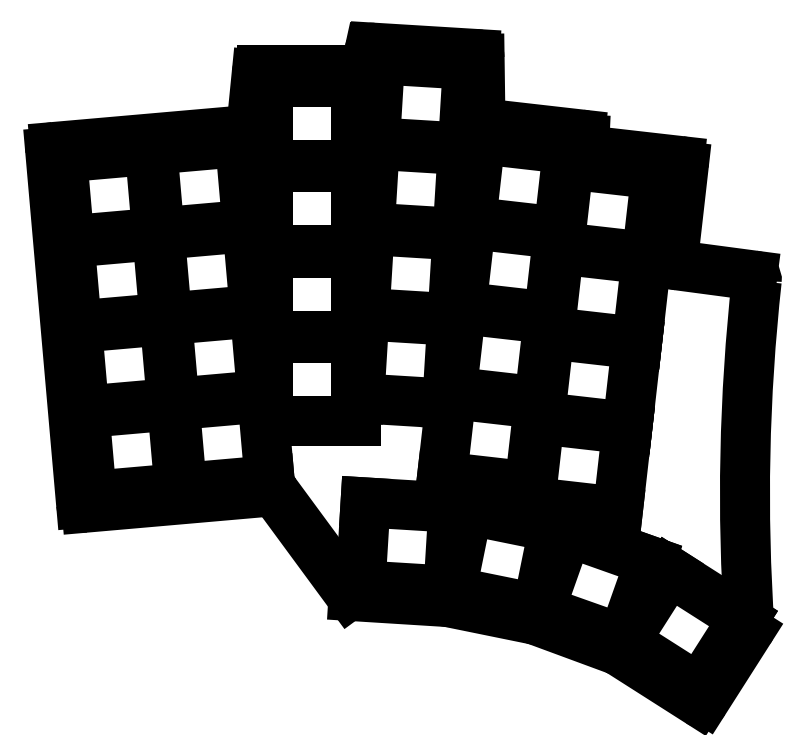
<metadata>
{"format":"dxf","ext":"dxf","renderer":"ezdxf+matplotlib","layout":"modelspace","background":"white","min_lineweight":24,"dpi":150}
</metadata>
<code>
0
SECTION
2
ENTITIES
0
LINE
8
0
10
134.7
20
-89.61
11
172.5
21
-86.3
0
ARC
8
0
10
134.8
20
-90.6
40
1
50
95
51
185
0
LINE
8
0
10
133.8
20
-90.69
11
139.9
21
-160.4
0
ARC
8
0
10
140.9
20
-160.3
40
1
50
185
51
275
0
LINE
8
0
10
141
20
-161.3
11
177.4
21
-158.1
0
LINE
8
0
10
178.7
20
-158.7
11
193.3
21
-178.5
0
ARC
8
0
10
194.1
20
-177.9
40
1
50
216.4
51
266.4
0
LINE
8
0
10
194.1
20
-178.9
11
212.7
21
-180.1
0
LINE
8
0
10
212.9
20
-180.1
11
230.1
21
-183.6
0
LINE
8
0
10
230.3
20
-183.7
11
246.5
21
-189.7
0
LINE
8
0
10
246.8
20
-189.8
11
262.6
21
-199.9
0
ARC
8
0
10
263.1
20
-199
40
1
50
237.5
51
327.5
0
LINE
8
0
10
264
20
-199.6
11
272.6
21
-185.9
0
ARC
8
0
10
271.8
20
-185.4
40
1
50
327.5
51
363.9
0
ARC
8
0
10
660.9
20
-158.8
40
389
50
173.7
51
183.9
0
ARC
8
0
10
273.2
20
-116.1
40
1
50
353.7
51
82.43
0
LINE
8
0
10
273.4
20
-115.1
11
258.9
21
-113.2
0
LINE
8
0
10
257.6
20
-111.6
11
259.7
21
-93.49
0
ARC
8
0
10
258.7
20
-93.37
40
1
50
353.5
51
443.5
0
LINE
8
0
10
258.8
20
-92.38
11
241.3
21
-90.38
0
LINE
8
0
10
239.9
20
-88.82
11
240
21
-88.15
0
ARC
8
0
10
239
20
-88.11
40
1
50
357.3
51
443.5
0
LINE
8
0
10
239.1
20
-87.11
11
220.6
21
-85.01
0
LINE
8
0
10
219.3
20
-83.54
11
219.1
21
-72.1
0
ARC
8
0
10
218.1
20
-72.11
40
1
50
0.7892
51
86.5
0
LINE
8
0
10
218.2
20
-71.11
11
198.2
21
-69.89
0
ARC
8
0
10
198.2
20
-70.89
40
1
50
86.5
51
167.6
0
LINE
8
0
10
197.2
20
-70.67
11
196.6
21
-73.19
0
LINE
8
0
10
195.2
20
-74.37
11
175.8
21
-74.37
0
ARC
8
0
10
175.8
20
-75.37
40
1
50
90
51
174.3
0
LINE
8
0
10
174.8
20
-75.27
11
173.8
21
-84.95
0
ARC
8
0
10
177.5
20
-159.6
40
1.5
50
36.35
51
95
0
ARC
8
0
10
212.6
20
-181.6
40
1.5
50
78.47
51
86.43
0
ARC
8
0
10
229.8
20
-185.1
40
1.5
50
69.75
51
78.47
0
ARC
8
0
10
246
20
-191.1
40
1.5
50
57.5
51
69.75
0
ARC
8
0
10
259.1
20
-111.7
40
1.5
50
173.5
51
262.4
0
ARC
8
0
10
241.4
20
-88.89
40
1.5
50
177.3
51
263.5
0
ARC
8
0
10
220.8
20
-83.52
40
1.5
50
180.8
51
263.5
0
ARC
8
0
10
195.2
20
-72.87
40
1.5
50
270
51
347.6
0
ARC
8
0
10
172.3
20
-84.81
40
1.5
50
275
51
354.3
0
LINE
8
0
10
142
20
-159
11
159.4
21
-157.5
0
LINE
8
0
10
159.4
20
-157.5
11
158
21
-141
0
LINE
8
0
10
158
20
-141
11
140.6
21
-142.5
0
LINE
8
0
10
140.6
20
-142.5
11
142
21
-159
0
LINE
8
0
10
140.5
20
-142
11
158
21
-140.5
0
LINE
8
0
10
158
20
-140.5
11
156.5
21
-124.1
0
LINE
8
0
10
156.5
20
-124.1
11
139.1
21
-125.6
0
LINE
8
0
10
139.1
20
-125.6
11
140.5
21
-142
0
LINE
8
0
10
139
20
-125.1
11
156.5
21
-123.6
0
LINE
8
0
10
156.5
20
-123.6
11
155
21
-107.1
0
LINE
8
0
10
155
20
-107.1
11
137.6
21
-108.7
0
LINE
8
0
10
137.6
20
-108.7
11
139
21
-125.1
0
LINE
8
0
10
137.6
20
-108.2
11
155
21
-106.7
0
LINE
8
0
10
155
20
-106.7
11
153.6
21
-90.21
0
LINE
8
0
10
153.6
20
-90.21
11
136.1
21
-91.74
0
LINE
8
0
10
136.1
20
-91.74
11
137.6
21
-108.2
0
LINE
8
0
10
159.9
20
-157.4
11
177.4
21
-155.9
0
LINE
8
0
10
177.4
20
-155.9
11
175.9
21
-139.4
0
LINE
8
0
10
175.9
20
-139.4
11
158.5
21
-141
0
LINE
8
0
10
158.5
20
-141
11
159.9
21
-157.4
0
LINE
8
0
10
158.5
20
-140.5
11
175.9
21
-139
0
LINE
8
0
10
175.9
20
-139
11
174.4
21
-122.5
0
LINE
8
0
10
174.4
20
-122.5
11
157
21
-124
0
LINE
8
0
10
157
20
-124
11
158.5
21
-140.5
0
LINE
8
0
10
157
20
-123.5
11
174.4
21
-122
0
LINE
8
0
10
174.4
20
-122
11
173
21
-105.6
0
LINE
8
0
10
173
20
-105.6
11
155.5
21
-107.1
0
LINE
8
0
10
155.5
20
-107.1
11
157
21
-123.5
0
LINE
8
0
10
155.5
20
-106.6
11
172.9
21
-105.1
0
LINE
8
0
10
172.9
20
-105.1
11
171.5
21
-88.64
0
LINE
8
0
10
171.5
20
-88.64
11
154.1
21
-90.17
0
LINE
8
0
10
154.1
20
-90.17
11
155.5
21
-106.6
0
LINE
8
0
10
177
20
-144.1
11
194.5
21
-144.1
0
LINE
8
0
10
194.5
20
-144.1
11
194.5
21
-127.6
0
LINE
8
0
10
194.5
20
-127.6
11
177
21
-127.6
0
LINE
8
0
10
177
20
-127.6
11
177
21
-144.1
0
LINE
8
0
10
177
20
-127.1
11
194.5
21
-127.1
0
LINE
8
0
10
194.5
20
-127.1
11
194.5
21
-110.6
0
LINE
8
0
10
194.5
20
-110.6
11
177
21
-110.6
0
LINE
8
0
10
177
20
-110.6
11
177
21
-127.1
0
LINE
8
0
10
177
20
-110.1
11
194.5
21
-110.1
0
LINE
8
0
10
194.5
20
-110.1
11
194.5
21
-93.62
0
LINE
8
0
10
194.5
20
-93.62
11
177
21
-93.62
0
LINE
8
0
10
177
20
-93.62
11
177
21
-110.1
0
LINE
8
0
10
177
20
-93.12
11
194.5
21
-93.12
0
LINE
8
0
10
194.5
20
-93.12
11
194.5
21
-76.62
0
LINE
8
0
10
194.5
20
-76.62
11
177
21
-76.62
0
LINE
8
0
10
177
20
-76.62
11
177
21
-93.12
0
LINE
8
0
10
195.2
20
-139.6
11
212.7
21
-140.7
0
LINE
8
0
10
212.7
20
-140.7
11
213.7
21
-124.2
0
LINE
8
0
10
213.7
20
-124.2
11
196.2
21
-123.1
0
LINE
8
0
10
196.2
20
-123.1
11
195.2
21
-139.6
0
LINE
8
0
10
196.2
20
-122.6
11
213.7
21
-123.7
0
LINE
8
0
10
213.7
20
-123.7
11
214.7
21
-107.2
0
LINE
8
0
10
214.7
20
-107.2
11
197.3
21
-106.1
0
LINE
8
0
10
197.3
20
-106.1
11
196.2
21
-122.6
0
LINE
8
0
10
197.3
20
-105.7
11
214.8
21
-106.7
0
LINE
8
0
10
214.8
20
-106.7
11
215.8
21
-90.25
0
LINE
8
0
10
215.8
20
-90.25
11
198.3
21
-89.18
0
LINE
8
0
10
198.3
20
-89.18
11
197.3
21
-105.7
0
LINE
8
0
10
198.3
20
-88.68
11
215.8
21
-89.75
0
LINE
8
0
10
215.8
20
-89.75
11
216.8
21
-73.28
0
LINE
8
0
10
216.8
20
-73.28
11
199.3
21
-72.21
0
LINE
8
0
10
199.3
20
-72.21
11
198.3
21
-88.68
0
LINE
8
0
10
211.7
20
-155.1
11
229
21
-157.1
0
LINE
8
0
10
229
20
-157.1
11
230.9
21
-140.7
0
LINE
8
0
10
230.9
20
-140.7
11
213.5
21
-138.8
0
LINE
8
0
10
213.5
20
-138.8
11
211.7
21
-155.1
0
LINE
8
0
10
213.6
20
-138.3
11
231
21
-140.2
0
LINE
8
0
10
231
20
-140.2
11
232.8
21
-123.8
0
LINE
8
0
10
232.8
20
-123.8
11
215.5
21
-121.9
0
LINE
8
0
10
215.5
20
-121.9
11
213.6
21
-138.3
0
LINE
8
0
10
215.5
20
-121.4
11
232.9
21
-123.3
0
LINE
8
0
10
232.9
20
-123.3
11
234.8
21
-107
0
LINE
8
0
10
234.8
20
-107
11
217.4
21
-105
0
LINE
8
0
10
217.4
20
-105
11
215.5
21
-121.4
0
LINE
8
0
10
217.4
20
-104.5
11
234.8
21
-106.5
0
LINE
8
0
10
234.8
20
-106.5
11
236.7
21
-90.06
0
LINE
8
0
10
236.7
20
-90.06
11
219.3
21
-88.08
0
LINE
8
0
10
219.3
20
-88.08
11
217.4
21
-104.5
0
LINE
8
0
10
229.2
20
-160.2
11
246.6
21
-162.1
0
LINE
8
0
10
246.6
20
-162.1
11
248.5
21
-145.8
0
LINE
8
0
10
248.5
20
-145.8
11
231.1
21
-143.8
0
LINE
8
0
10
231.1
20
-143.8
11
229.2
21
-160.2
0
LINE
8
0
10
231.1
20
-143.3
11
248.5
21
-145.3
0
LINE
8
0
10
248.5
20
-145.3
11
250.4
21
-128.9
0
LINE
8
0
10
250.4
20
-128.9
11
233
21
-126.9
0
LINE
8
0
10
233
20
-126.9
11
231.1
21
-143.3
0
LINE
8
0
10
233.1
20
-126.4
11
250.4
21
-128.4
0
LINE
8
0
10
250.4
20
-128.4
11
252.3
21
-112
0
LINE
8
0
10
252.3
20
-112
11
234.9
21
-110
0
LINE
8
0
10
234.9
20
-110
11
233.1
21
-126.4
0
LINE
8
0
10
235
20
-109.5
11
252.4
21
-111.5
0
LINE
8
0
10
252.4
20
-111.5
11
254.2
21
-95.08
0
LINE
8
0
10
254.2
20
-95.08
11
236.8
21
-93.1
0
LINE
8
0
10
236.8
20
-93.1
11
235
21
-109.5
0
LINE
8
0
10
195.4
20
-176.8
11
212.9
21
-177.8
0
LINE
8
0
10
212.9
20
-177.8
11
213.9
21
-161.4
0
LINE
8
0
10
213.9
20
-161.4
11
196.4
21
-160.3
0
LINE
8
0
10
196.4
20
-160.3
11
195.4
21
-176.8
0
LINE
8
0
10
213.5
20
-177.9
11
230.6
21
-181.4
0
LINE
8
0
10
230.6
20
-181.4
11
233.9
21
-165.3
0
LINE
8
0
10
233.9
20
-165.3
11
216.7
21
-161.8
0
LINE
8
0
10
216.7
20
-161.8
11
213.5
21
-177.9
0
LINE
8
0
10
231.1
20
-181.7
11
247.6
21
-187.5
0
LINE
8
0
10
247.6
20
-187.5
11
253.1
21
-172
0
LINE
8
0
10
253.1
20
-172
11
236.6
21
-166.1
0
LINE
8
0
10
236.6
20
-166.1
11
231.1
21
-181.7
0
LINE
8
0
10
248
20
-187.9
11
262.7
21
-197.3
0
LINE
8
0
10
262.7
20
-197.3
11
271.6
21
-183.4
0
LINE
8
0
10
271.6
20
-183.4
11
256.8
21
-174
0
LINE
8
0
10
256.8
20
-174
11
248
21
-187.9
0
ENDSEC
0
EOF

</code>
